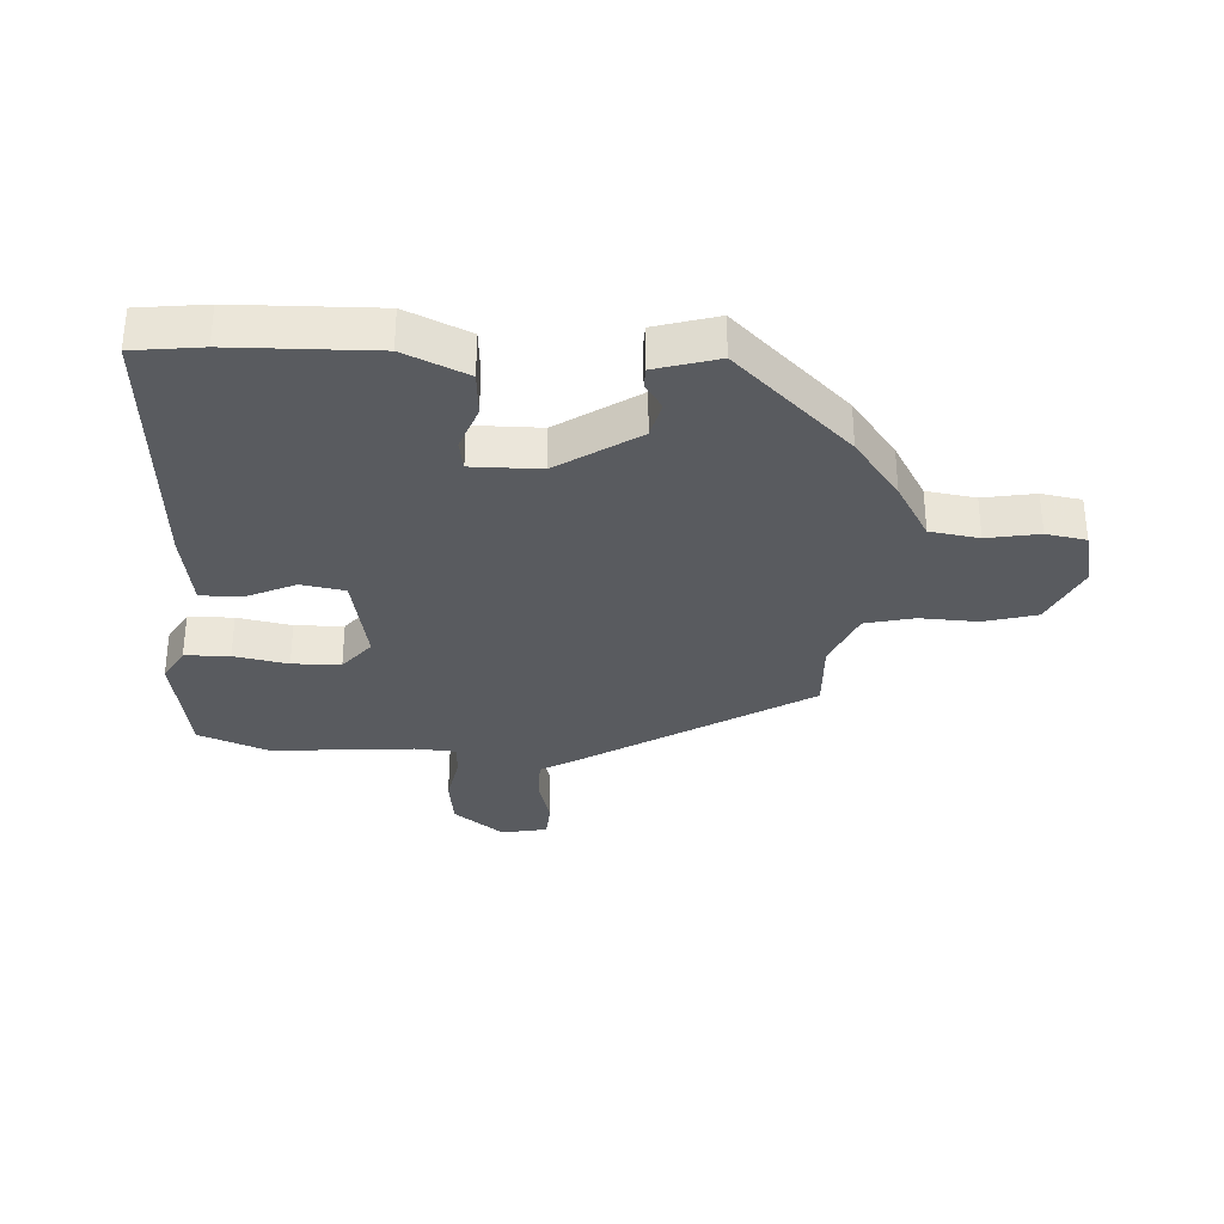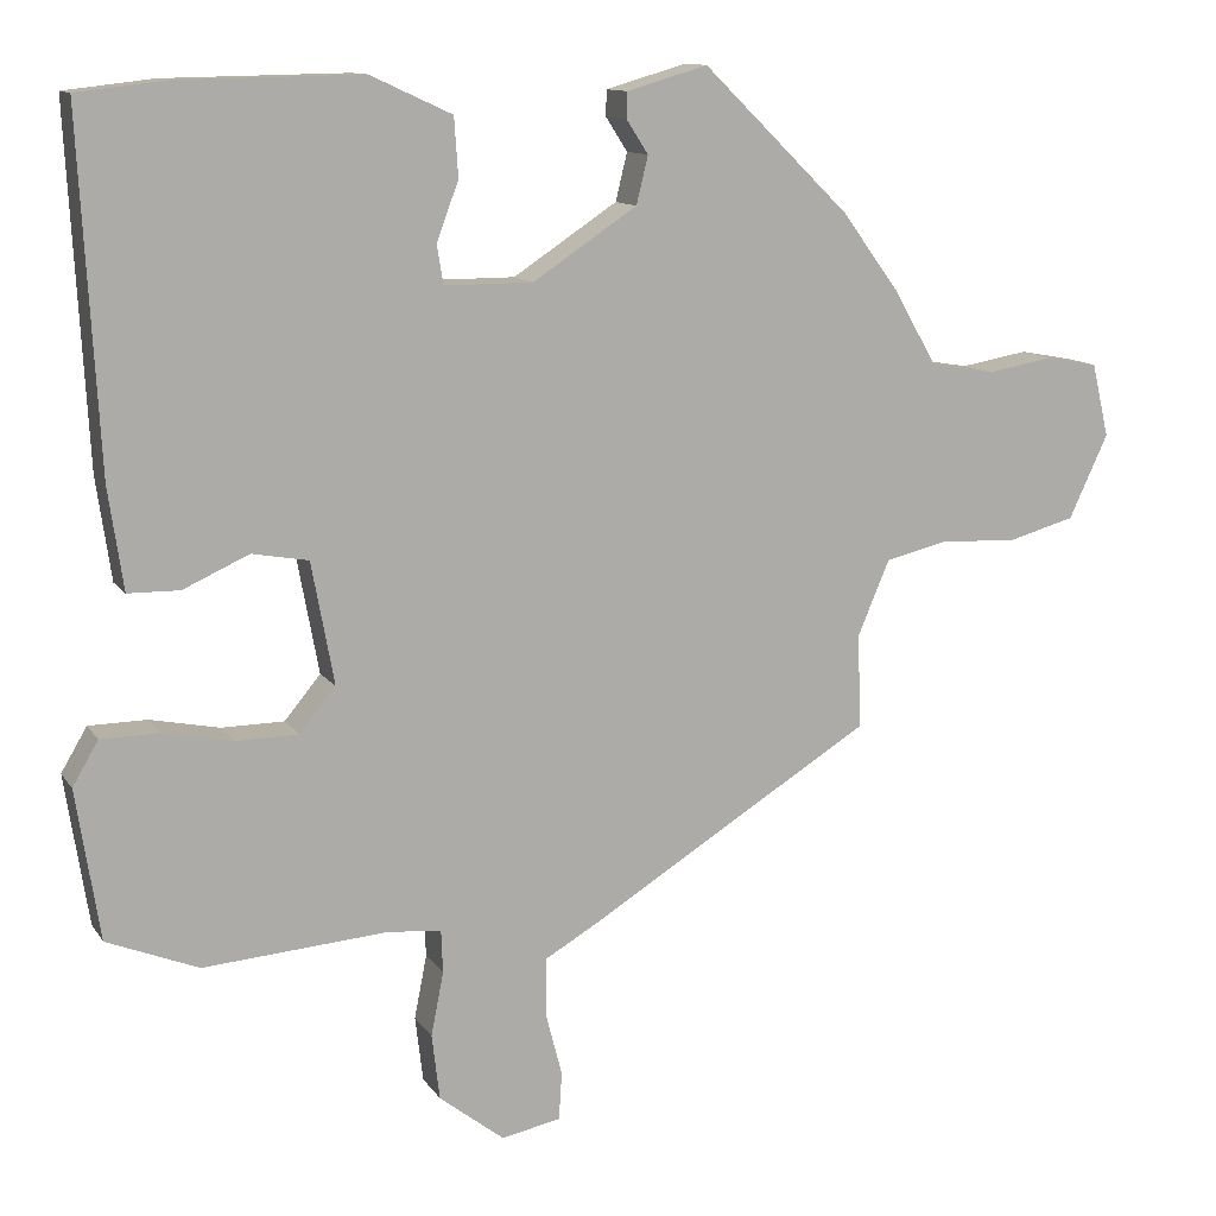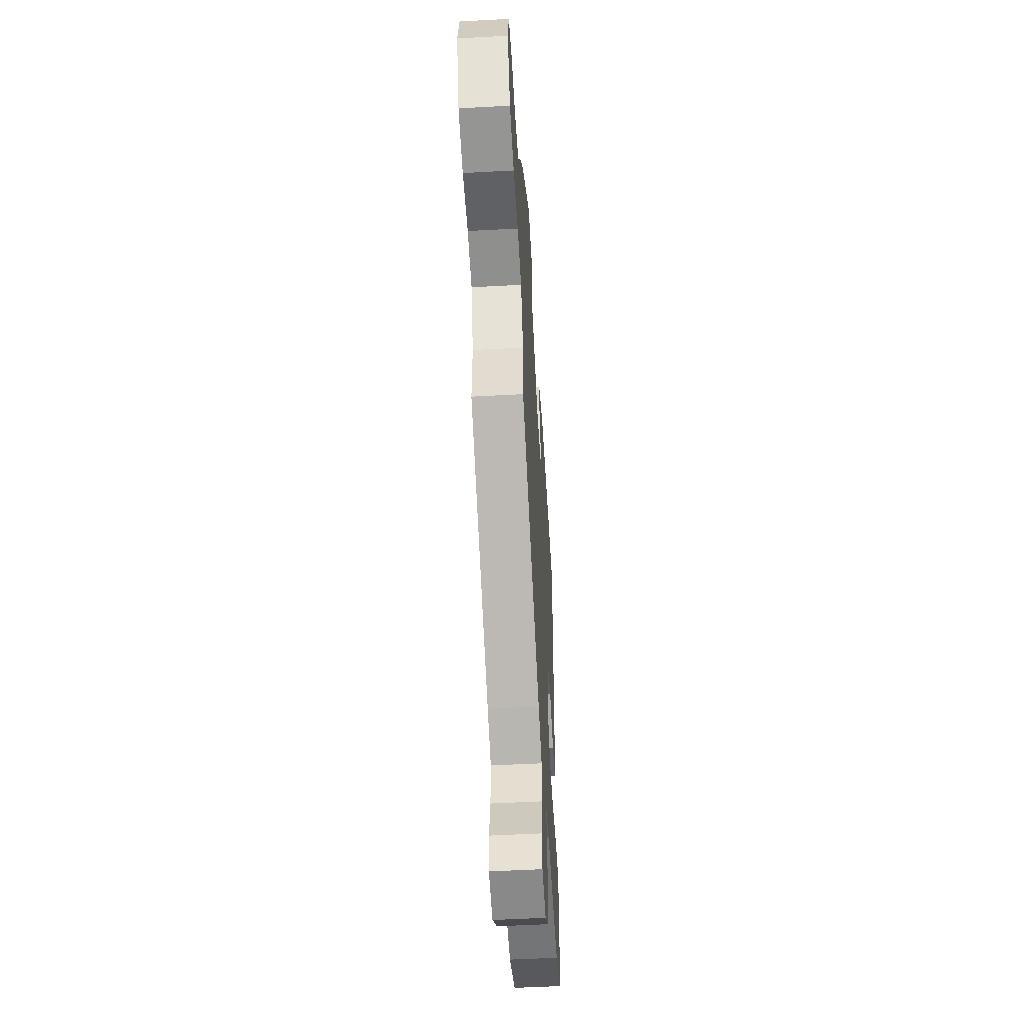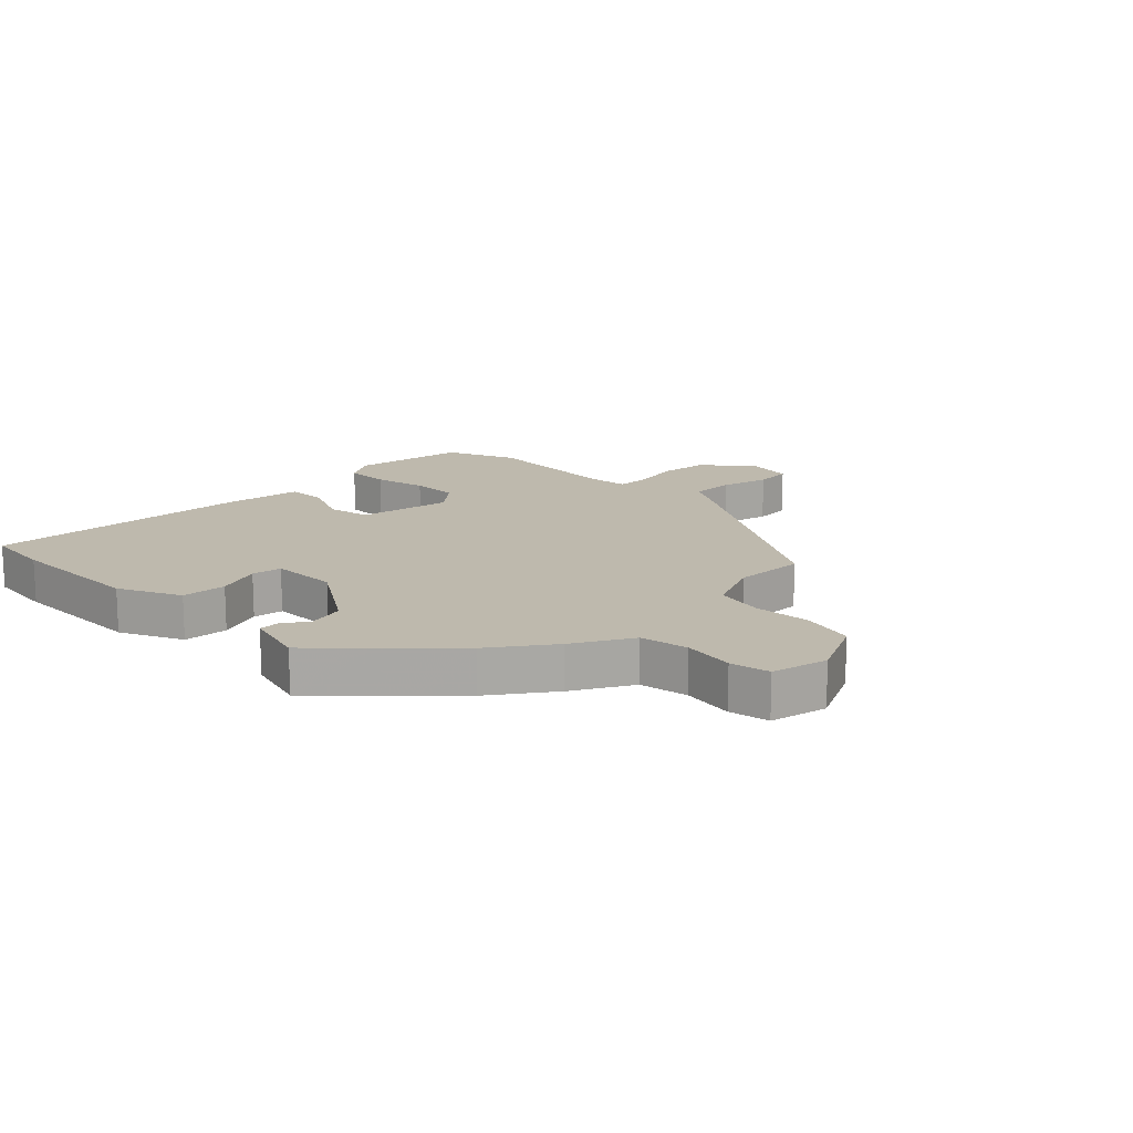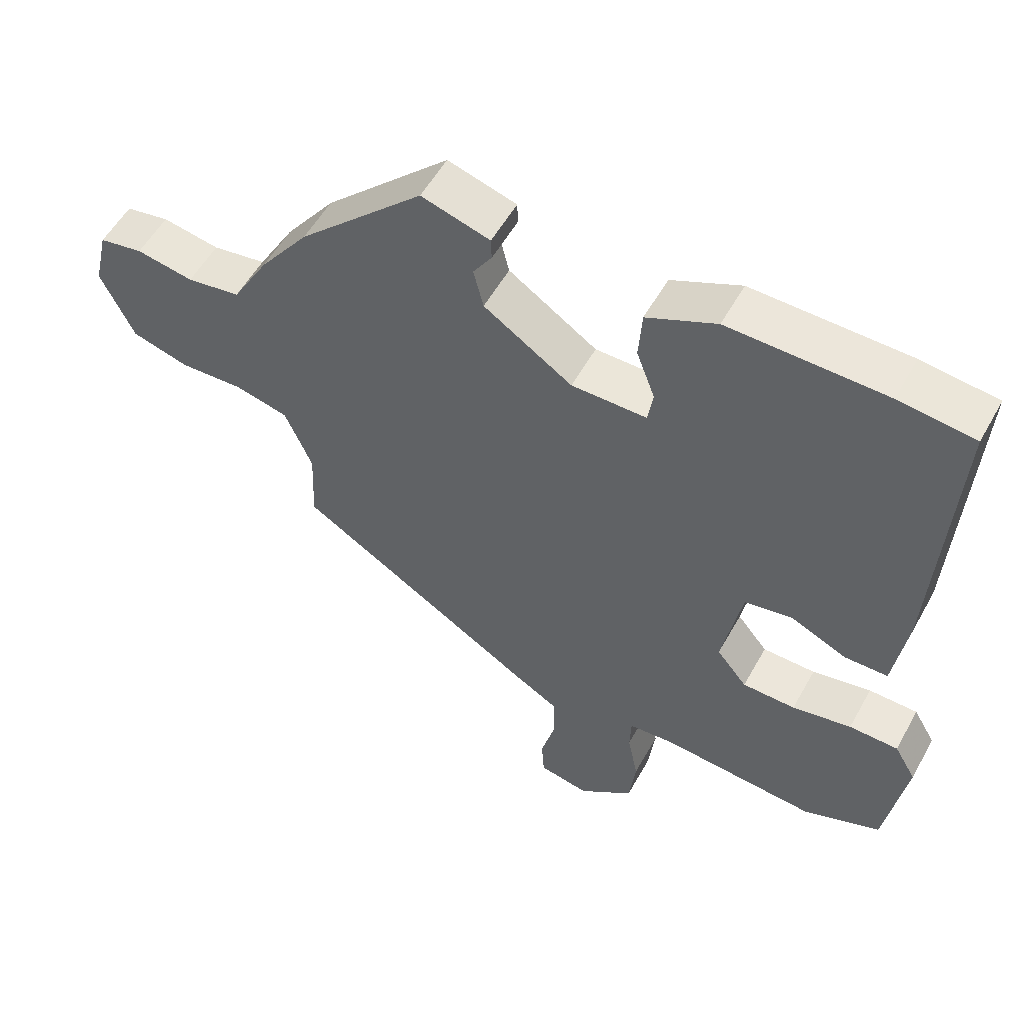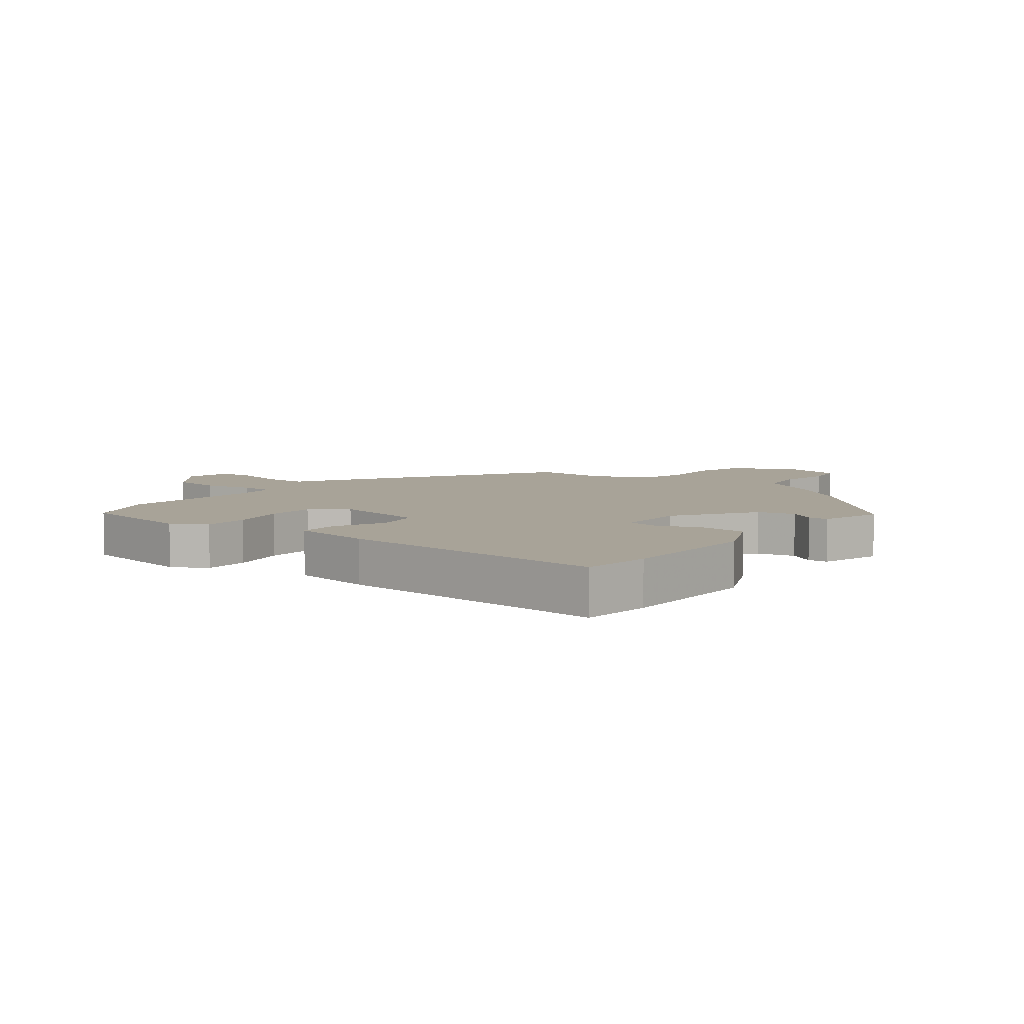
<metadata>
{"format":"obj","ext":"obj","renderer":"f3d","projection":"perspective","resolution":1024,"background":"white","views":[{"elev":-32.3,"azim":-2.9,"up":"+Y"},{"elev":11.8,"azim":-20.9,"up":"+Z"},{"elev":-52.0,"azim":93.4,"up":"+Z"},{"elev":15.3,"azim":44.5,"up":"+Y"},{"elev":55.1,"azim":-151.2,"up":"+Z"},{"elev":6.9,"azim":-52.1,"up":"+Y"}]}
</metadata>
<code>
v -0.51 0.07 0.499
v -0.397 0.07 0.512
v -0.163 0.07 0.516
v -0.059 0.07 0.468
v -0.054 0.07 0.393
v -0.082 0.07 0.318
v -0.074 0.07 0.268
v 0.039 0.07 0.268
v 0.172 0.07 0.356
v 0.187 0.07 0.417
v 0.159 0.07 0.46
v 0.16 0.07 0.493
v 0.263 0.07 0.523
v 0.451 0.07 0.34
v 0.525 0.07 0.24
v 0.58 0.07 0.144
v 0.661 0.07 0.131
v 0.747 0.07 0.146
v 0.813 0.07 0.134
v 0.835 0.07 0.04
v 0.785 0.07 -0.067
v 0.698 0.07 -0.091
v 0.602 0.07 -0.086
v 0.521 0.07 -0.105
v 0.48 0.07 -0.202
v 0.485 0.07 -0.321
v 0.12 0.07 -0.546
v 0.051 0.07 -0.586
v 0.051 0.07 -0.66
v 0.072 0.07 -0.741
v 0.068 0.07 -0.802
v -0.008 0.07 -0.817
v -0.091 0.07 -0.752
v -0.101 0.07 -0.668
v -0.085 0.07 -0.587
v -0.087 0.07 -0.532
v -0.156 0.07 -0.526
v -0.391 0.07 -0.544
v -0.508 0.07 -0.497
v -0.538 0.07 -0.305
v -0.505 0.07 -0.249
v -0.431 0.07 -0.248
v -0.342 0.07 -0.266
v -0.262 0.07 -0.265
v -0.216 0.07 -0.209
v -0.245 0.07 -0.053
v -0.317 0.07 -0.04
v -0.401 0.07 -0.078
v -0.467 0.07 -0.077
v -0.486 0.07 0.054
v -0.51 0 0.499
v -0.397 0 0.512
v -0.163 0 0.516
v -0.059 0 0.468
v -0.054 0 0.393
v -0.082 0 0.318
v -0.074 0 0.268
v 0.039 0 0.268
v 0.172 0 0.356
v 0.187 0 0.417
v 0.159 0 0.46
v 0.16 0 0.493
v 0.263 0 0.523
v 0.451 0 0.34
v 0.525 0 0.24
v 0.58 0 0.144
v 0.661 0 0.131
v 0.747 0 0.146
v 0.813 0 0.134
v 0.835 0 0.04
v 0.785 0 -0.067
v 0.698 0 -0.091
v 0.602 0 -0.086
v 0.521 0 -0.105
v 0.48 0 -0.202
v 0.485 0 -0.321
v 0.12 0 -0.546
v 0.051 0 -0.586
v 0.051 0 -0.66
v 0.072 0 -0.741
v 0.068 0 -0.802
v -0.008 0 -0.817
v -0.091 0 -0.752
v -0.101 0 -0.668
v -0.085 0 -0.587
v -0.087 0 -0.532
v -0.156 0 -0.526
v -0.391 0 -0.544
v -0.508 0 -0.497
v -0.538 0 -0.305
v -0.505 0 -0.249
v -0.431 0 -0.248
v -0.342 0 -0.266
v -0.262 0 -0.265
v -0.216 0 -0.209
v -0.245 0 -0.053
v -0.317 0 -0.04
v -0.401 0 -0.078
v -0.467 0 -0.077
v -0.486 0 0.054
f 47 48 49 50
f 46 47 50 1
f 40 41 42 43
f 40 43 44
f 37 38 39 40
f 36 37 40 44
f 32 33 34 35
f 32 35 36
f 29 30 31 32
f 28 29 32 36
f 25 26 27 28
f 24 25 28 36
f 20 21 22 23
f 20 23 24
f 17 18 19 20
f 16 17 20 24
f 10 11 12 13
f 9 10 13 14
f 8 9 14 15
f 3 4 5 6
f 3 6 7
f 46 1 2 3
f 45 46 3 7
f 36 44 45
f 16 24 36 45
f 15 16 45
f 7 8 15 45
f 100 99 98 97
f 51 100 97 96
f 93 92 91 90
f 94 93 90
f 90 89 88 87
f 94 90 87 86
f 85 84 83 82
f 86 85 82
f 82 81 80 79
f 86 82 79 78
f 78 77 76 75
f 86 78 75 74
f 73 72 71 70
f 74 73 70
f 70 69 68 67
f 74 70 67 66
f 63 62 61 60
f 64 63 60 59
f 65 64 59 58
f 56 55 54 53
f 57 56 53
f 53 52 51 96
f 57 53 96 95
f 95 94 86
f 95 86 74 66
f 95 66 65
f 95 65 58 57
f 1 51 52 2
f 2 52 53 3
f 3 53 54 4
f 4 54 55 5
f 5 55 56 6
f 6 56 57 7
f 7 57 58 8
f 8 58 59 9
f 9 59 60 10
f 10 60 61 11
f 11 61 62 12
f 12 62 63 13
f 13 63 64 14
f 14 64 65 15
f 15 65 66 16
f 16 66 67 17
f 17 67 68 18
f 18 68 69 19
f 19 69 70 20
f 20 70 71 21
f 21 71 72 22
f 22 72 73 23
f 23 73 74 24
f 24 74 75 25
f 25 75 76 26
f 26 76 77 27
f 27 77 78 28
f 28 78 79 29
f 29 79 80 30
f 30 80 81 31
f 31 81 82 32
f 32 82 83 33
f 33 83 84 34
f 34 84 85 35
f 35 85 86 36
f 36 86 87 37
f 37 87 88 38
f 38 88 89 39
f 39 89 90 40
f 40 90 91 41
f 41 91 92 42
f 42 92 93 43
f 43 93 94 44
f 44 94 95 45
f 45 95 96 46
f 46 96 97 47
f 47 97 98 48
f 48 98 99 49
f 49 99 100 50
f 50 100 51 1

</code>
